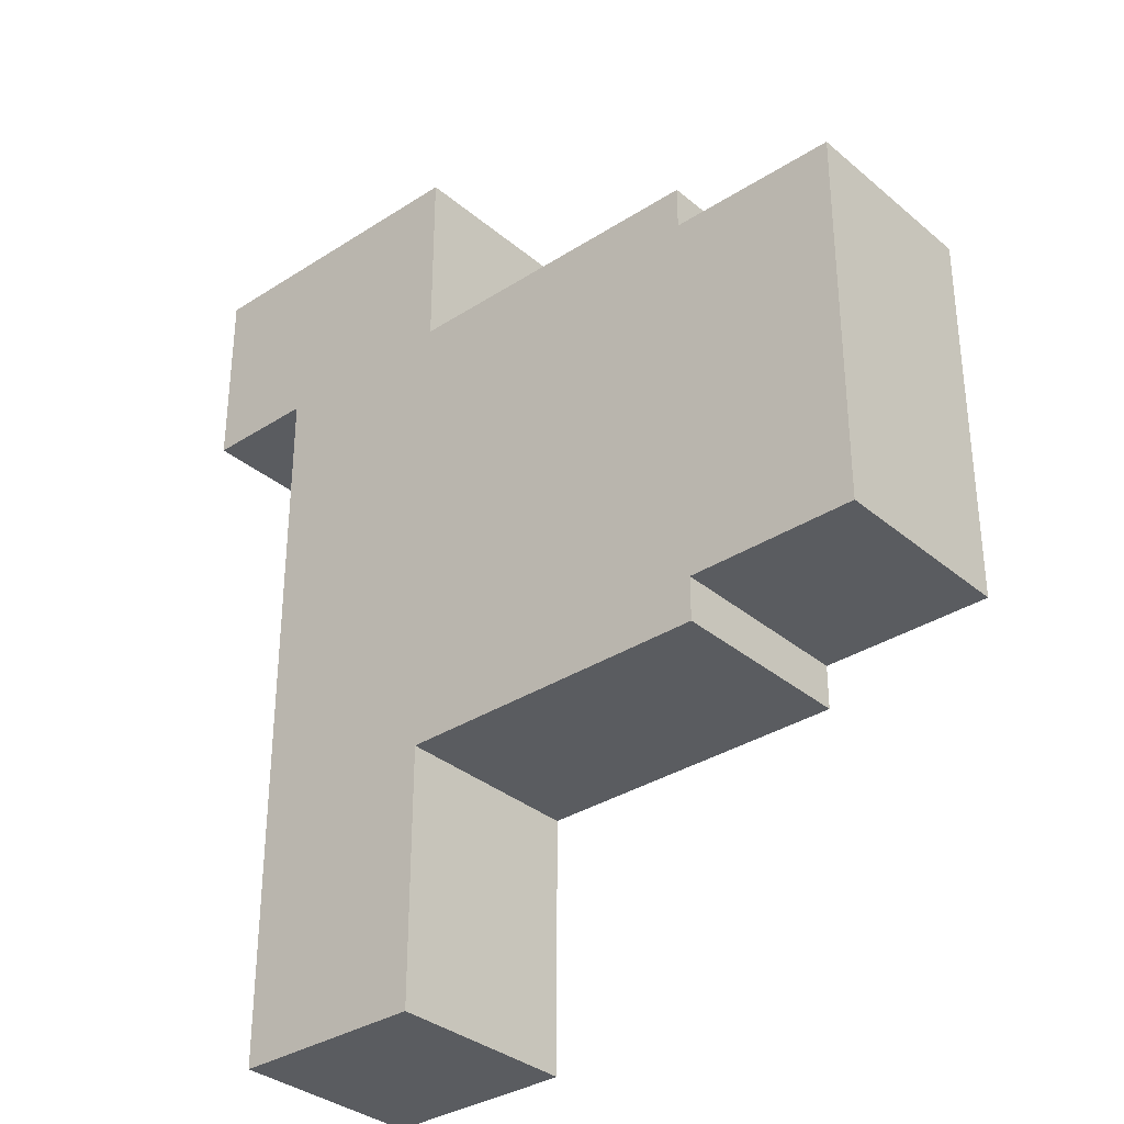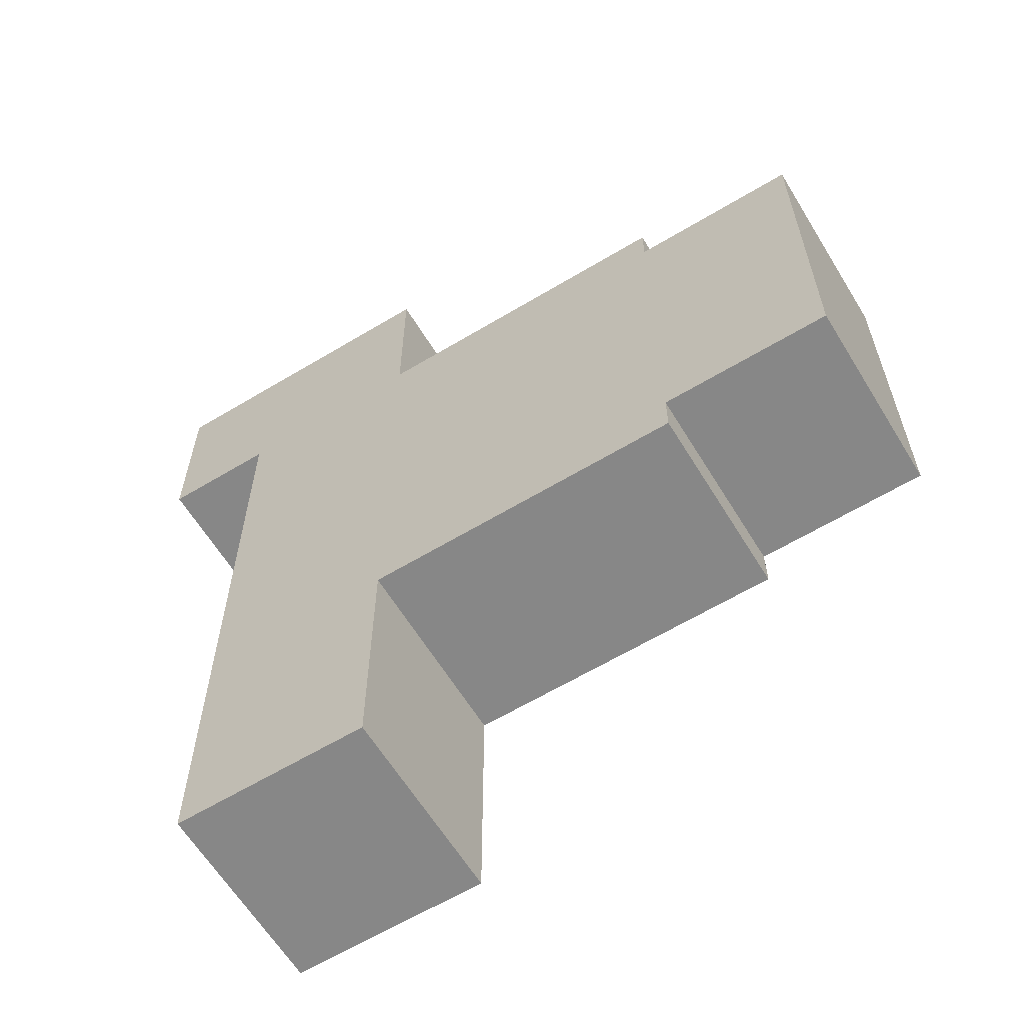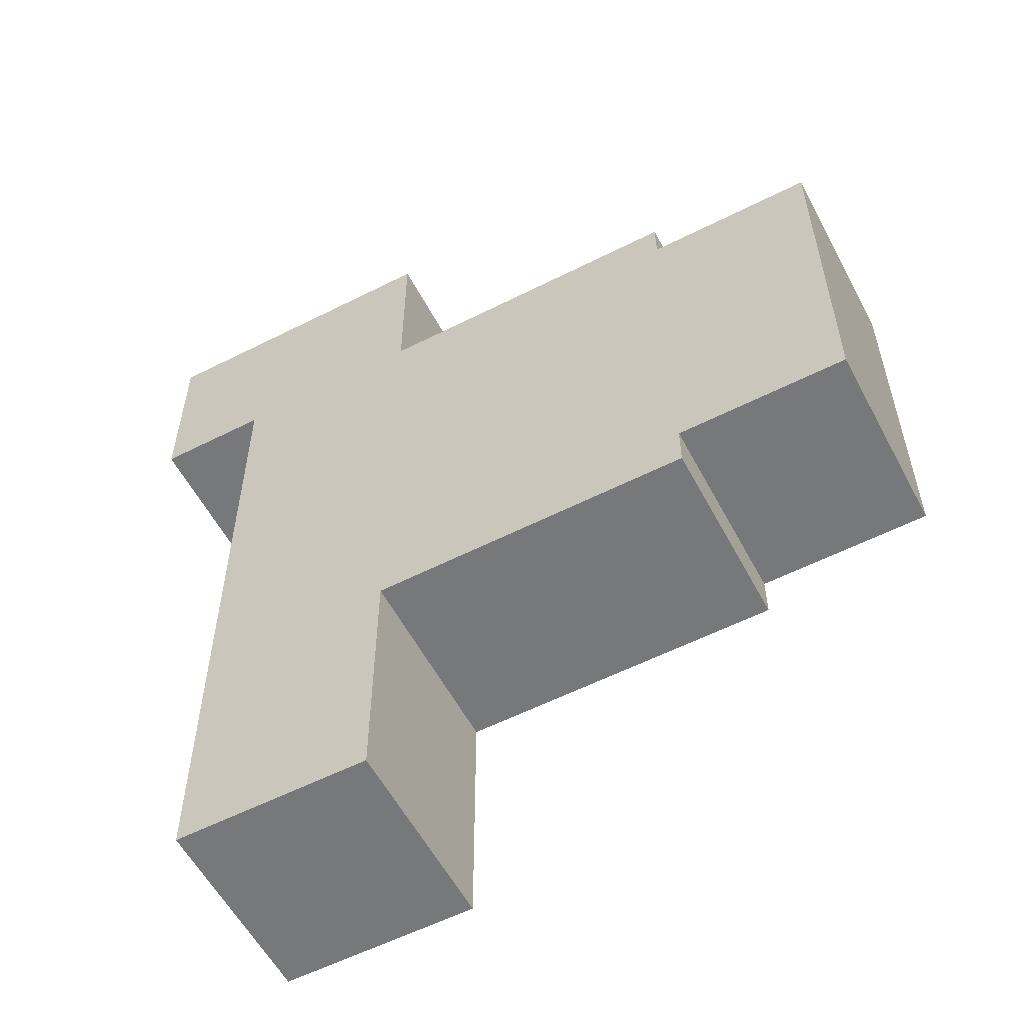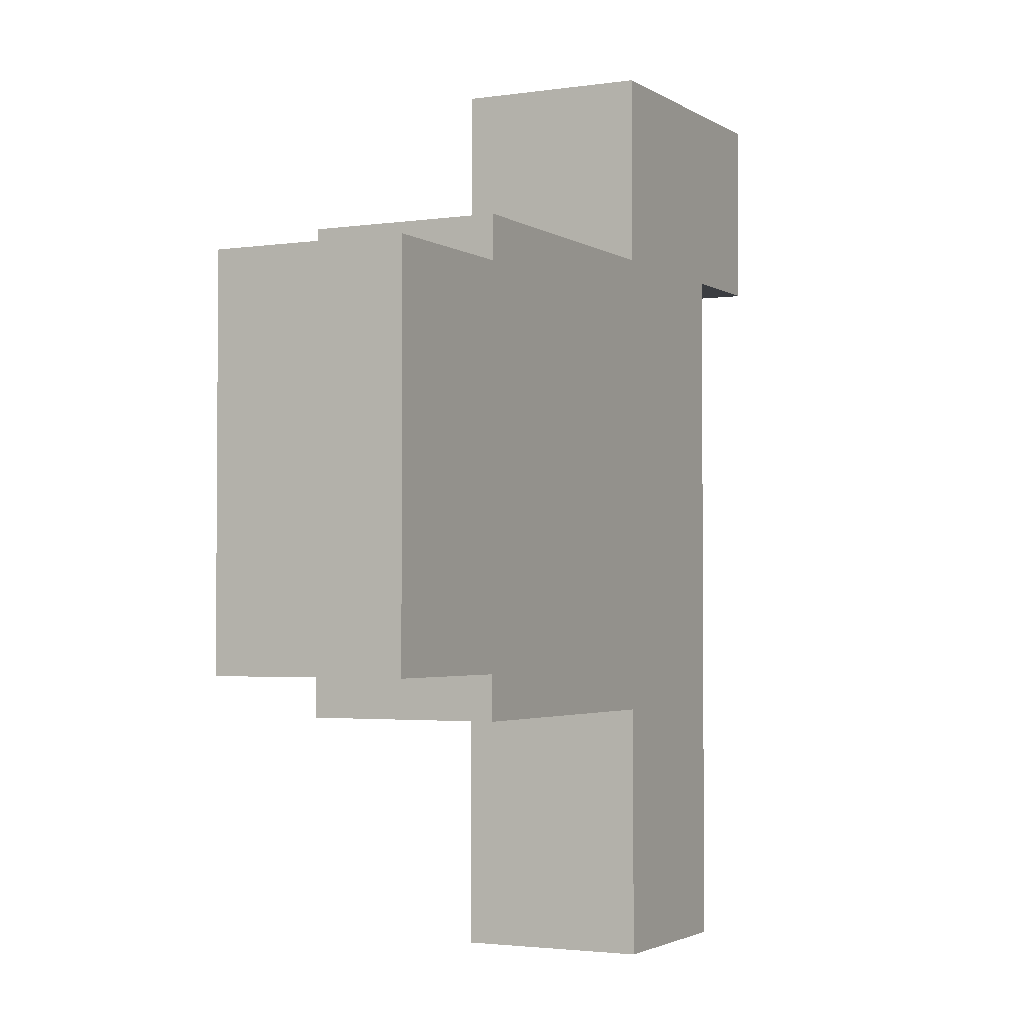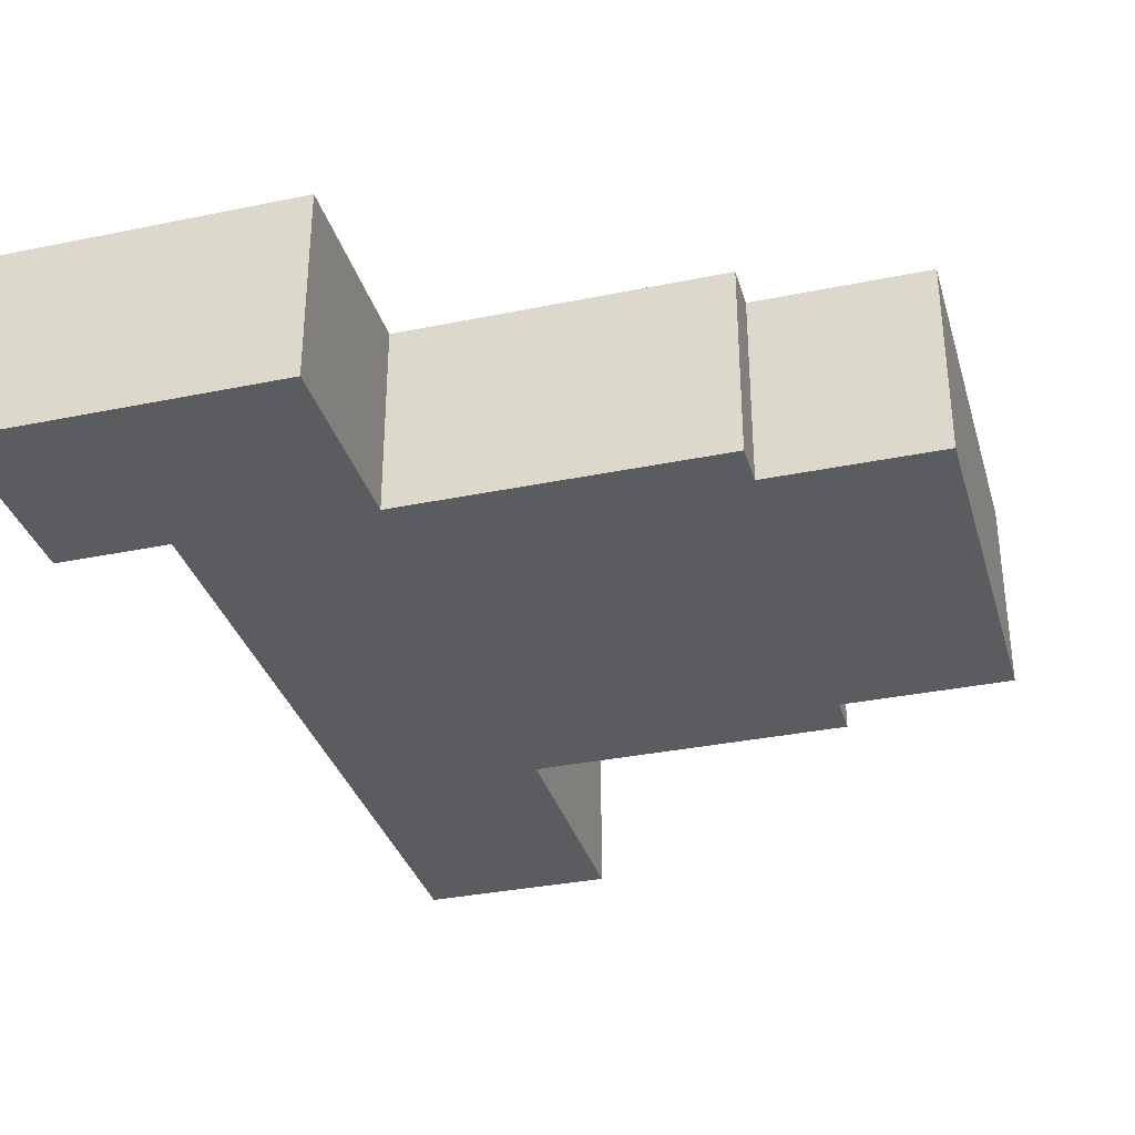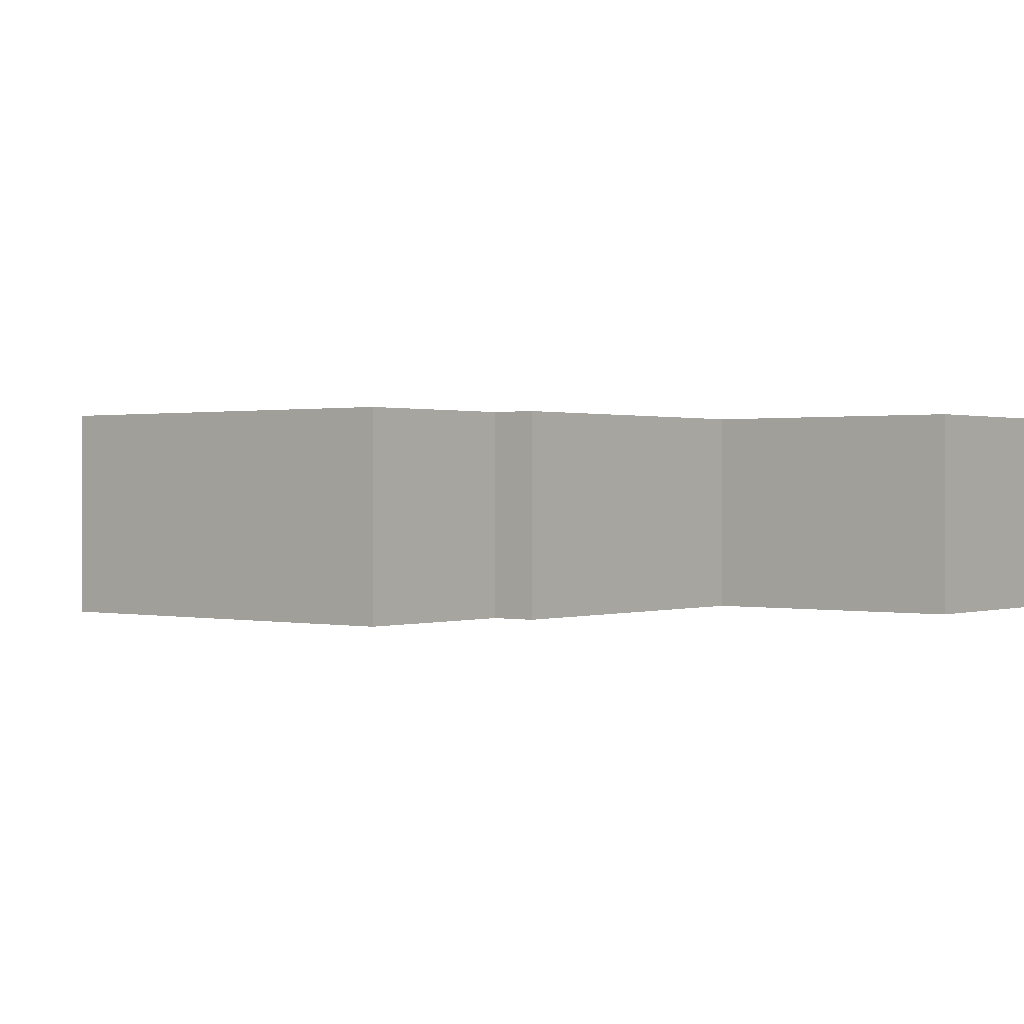
<metadata>
{"format":"obj","ext":"obj","renderer":"f3d","projection":"perspective","resolution":1024,"background":"white","views":[{"elev":-33.6,"azim":41.3,"up":"+Z"},{"elev":-62.3,"azim":31.4,"up":"+Z"},{"elev":-57.3,"azim":27.8,"up":"+Z"},{"elev":-2.6,"azim":117.2,"up":"+Z"},{"elev":-33.6,"azim":15.7,"up":"+Y"},{"elev":0.6,"azim":128.8,"up":"+Y"}]}
</metadata>
<code>
g default
v -6.501 -0.25 4.355
v -6.001 -0.25 4.355
v -6.501 0.25 4.355
v -6.001 0.25 4.355
v -6.501 0.25 3.855
v -6.001 0.25 3.855
v -6.501 -0.25 3.855
v -6.001 -0.25 3.855
v -6.501 0.25 2.624
v -6.001 0.25 2.624
v -6.001 -0.25 2.624
v -6.501 -0.25 2.624
v -5.176 0.25 3.855
v -5.176 -0.25 3.855
v -5.176 -0.25 2.624
v -5.176 0.25 2.624
v -6.794 -0.25 3.855
v -6.794 -0.25 4.355
v -6.794 0.25 4.355
v -6.794 0.25 3.855
v -6.501 0.25 1.961
v -6.001 0.25 1.961
v -6.001 -0.25 1.961
v -6.501 -0.25 1.961
v -5.176 0.25 3.741
v -5.176 -0.25 3.741
v -5.176 -0.25 2.738
v -5.176 0.25 2.738
v -4.737 0.25 3.741
v -4.737 -0.25 3.741
v -4.737 -0.25 2.738
v -4.737 0.25 2.738
g pCube2
f 1 2 4 3
f 3 4 6 5
f 21 22 23 24
f 7 8 2 1
f 2 8 6 4
f 17 18 19 20
f 5 6 10 9
f 29 30 31 32
f 8 7 12 11
f 7 5 9 12
f 6 8 14 13
f 8 11 15 14
f 11 10 16 15
f 10 6 13 16
f 7 1 18 17
f 1 3 19 18
f 3 5 20 19
f 5 7 17 20
f 9 10 22 21
f 10 11 23 22
f 11 12 24 23
f 12 9 21 24
f 13 14 26 25
f 14 15 27 26
f 15 16 28 27
f 16 13 25 28
f 25 26 30 29
f 26 27 31 30
f 27 28 32 31
f 28 25 29 32

</code>
